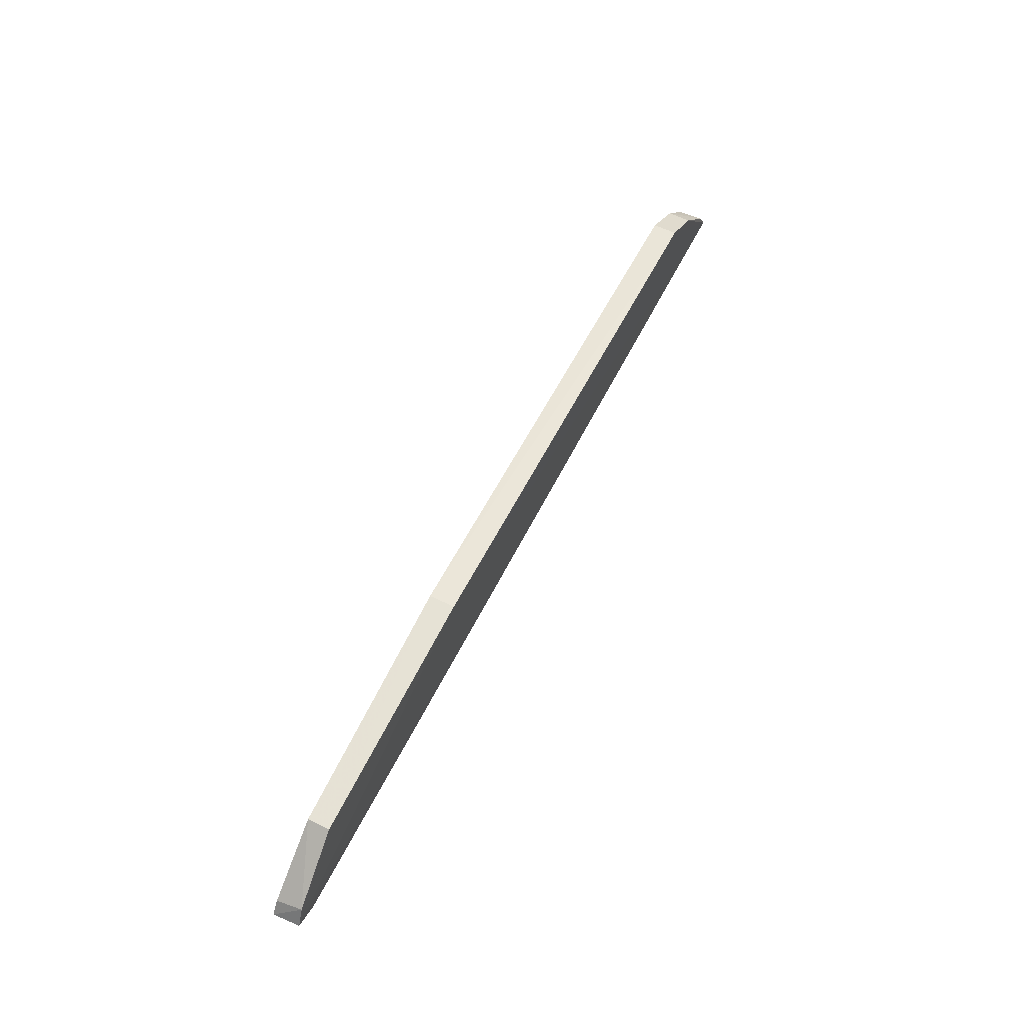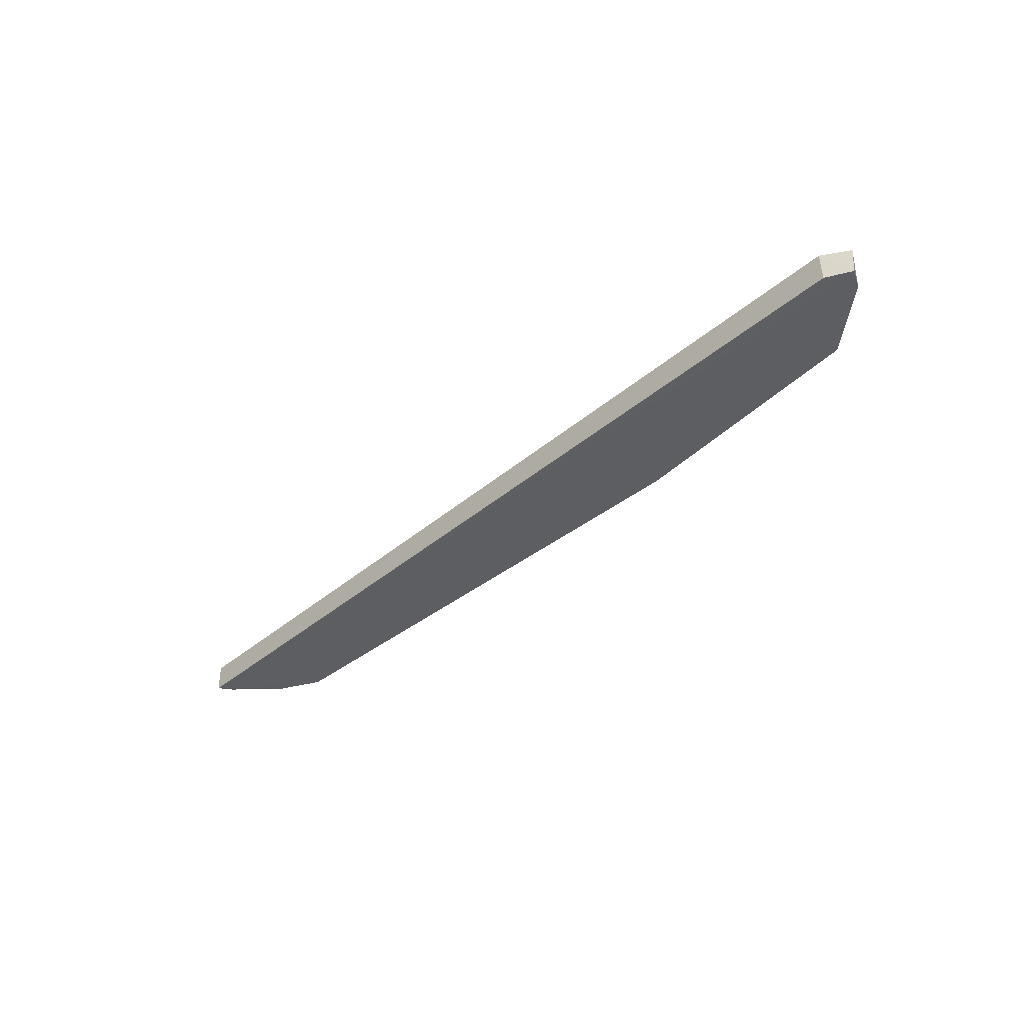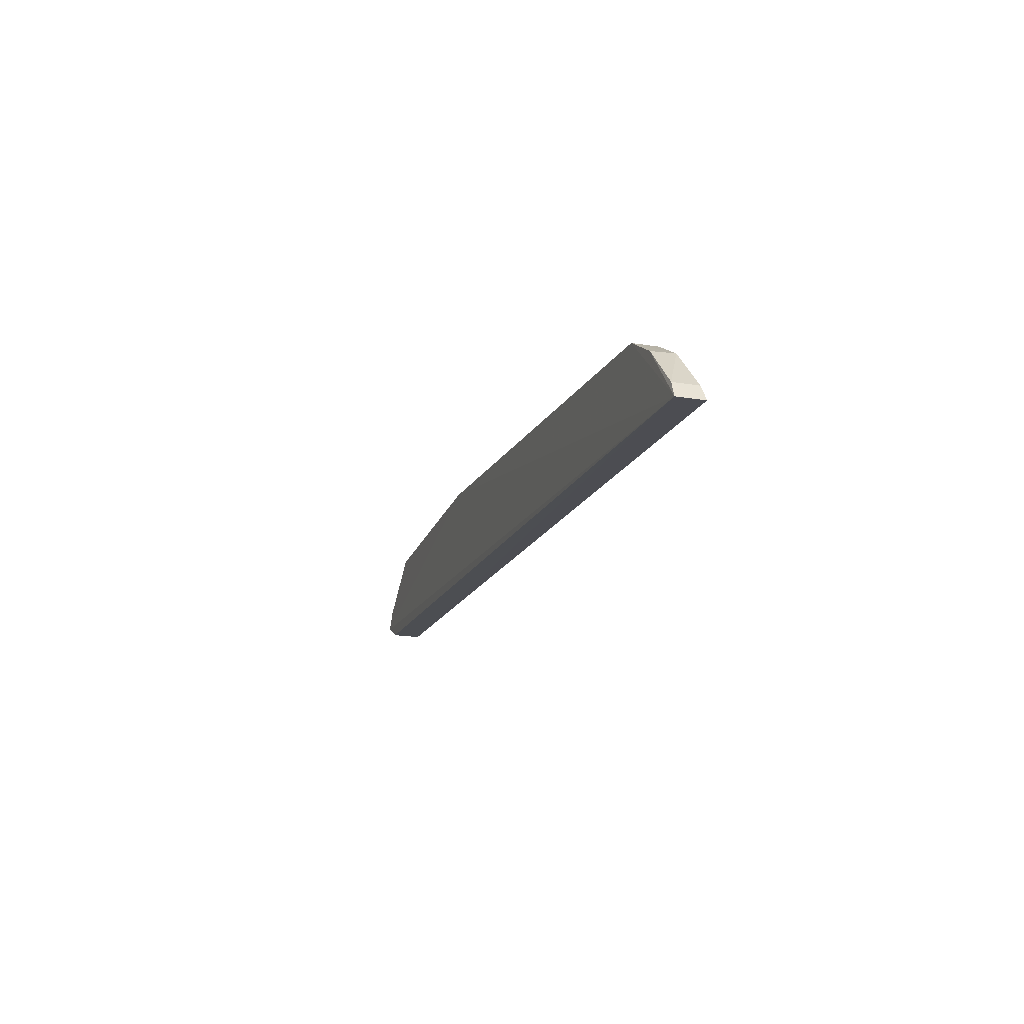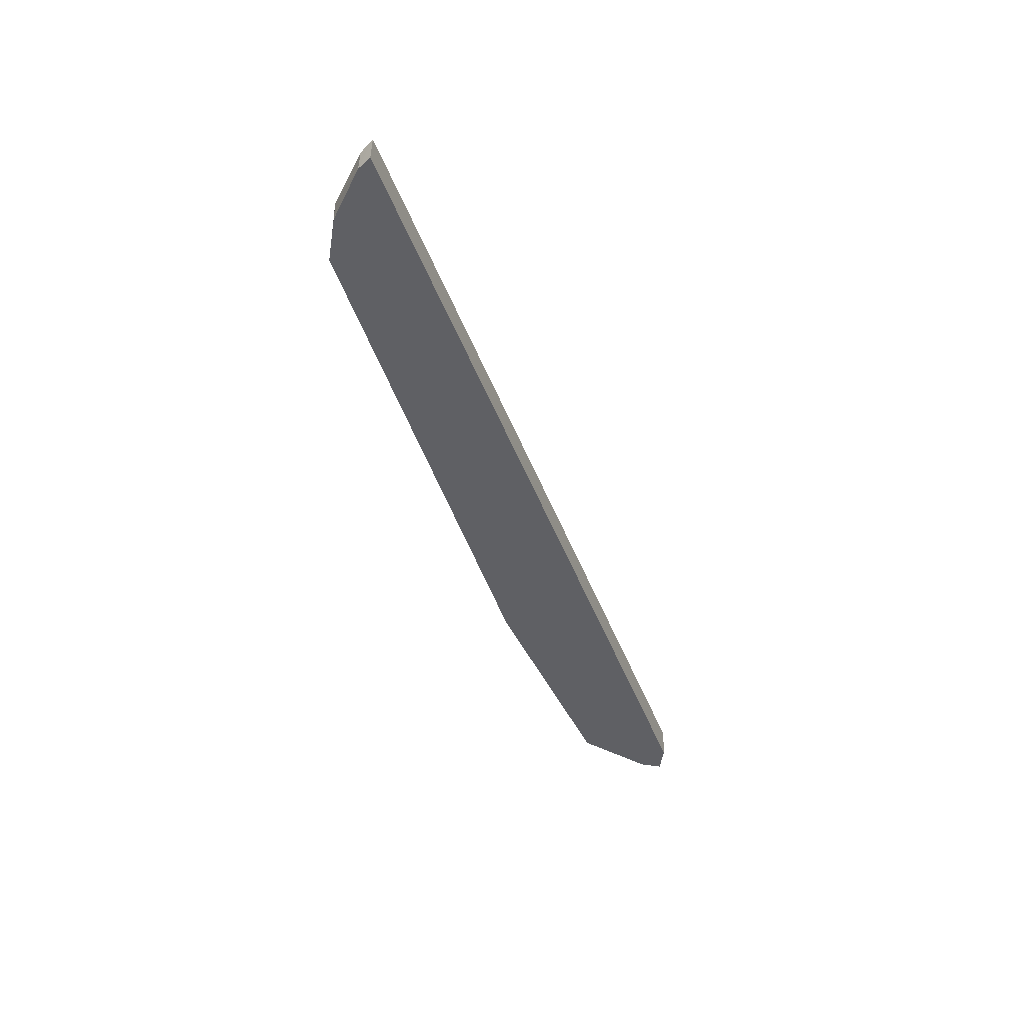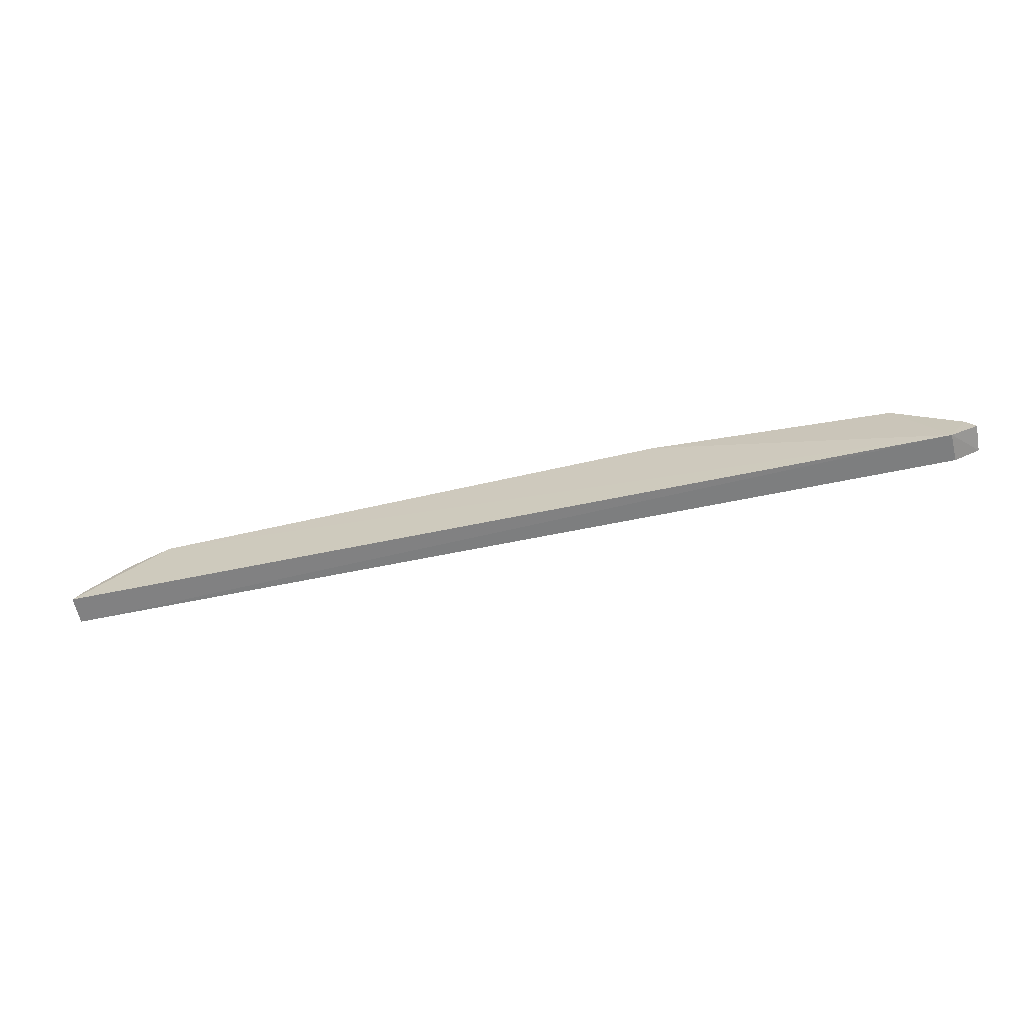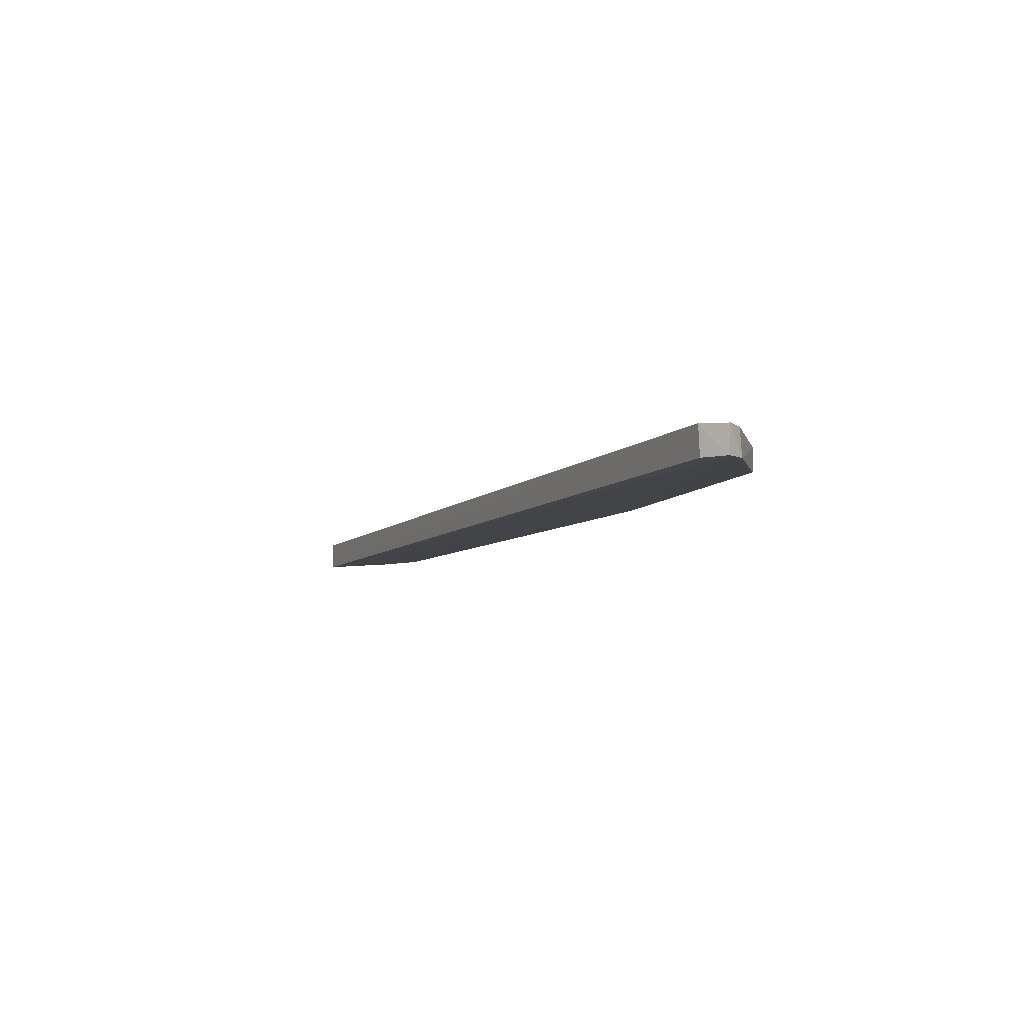
<metadata>
{"format":"obj","ext":"obj","renderer":"f3d","projection":"perspective","resolution":1024,"background":"white","views":[{"elev":57.1,"azim":-63.5,"up":"+Z"},{"elev":-39.2,"azim":-135.9,"up":"+Y"},{"elev":-13.8,"azim":72.5,"up":"+Z"},{"elev":-44.3,"azim":107.3,"up":"+Y"},{"elev":-62.1,"azim":-166.9,"up":"+Z"},{"elev":-7.9,"azim":-117.3,"up":"+Y"}]}
</metadata>
<code>
v 0.05805 -0.1136 0.1535
v 0.07305 -0.1178 0.1415
v 0.07297 -0.1133 0.1414
v -0.07489 -0.1129 0.1352
v -0.06754 -0.1174 0.149
v 0.06473 -0.1139 0.1503
v 0.05788 -0.1176 0.1537
v -0.02803 -0.1135 0.1535
v -0.07496 -0.1176 0.1354
v 0.07169 -0.1176 0.1439
v -0.02799 -0.1176 0.1533
v -0.06755 -0.1139 0.1491
v 0.07159 -0.1135 0.1438
v 0.06458 -0.1176 0.1504
v -0.07907 -0.1177 0.1372
v -0.07757 -0.1176 0.1403
v -0.07928 -0.1134 0.1373
v -0.07785 -0.1134 0.1398
f 1 3 4
f 3 2 4
f 7 6 1
f 8 1 4
f 8 7 1
f 9 4 2
f 10 2 3
f 11 2 7
f 11 8 5
f 11 7 8
f 12 8 4
f 12 5 8
f 13 10 3
f 13 6 10
f 13 3 1
f 13 1 6
f 14 7 2
f 14 2 10
f 14 10 6
f 14 6 7
f 15 9 2
f 15 2 11
f 15 11 5
f 15 4 9
f 16 15 5
f 16 5 12
f 17 4 15
f 17 15 16
f 18 17 16
f 18 16 12
f 18 12 4
f 18 4 17

</code>
